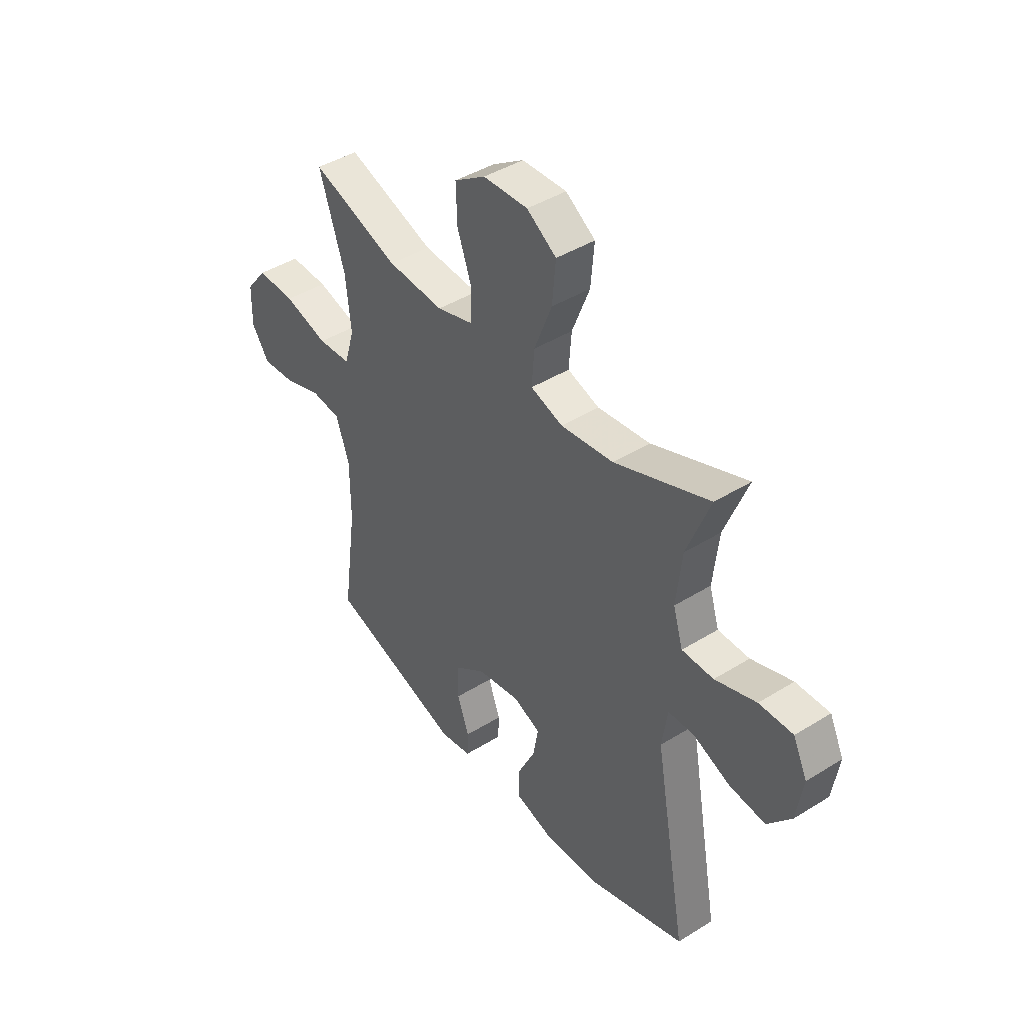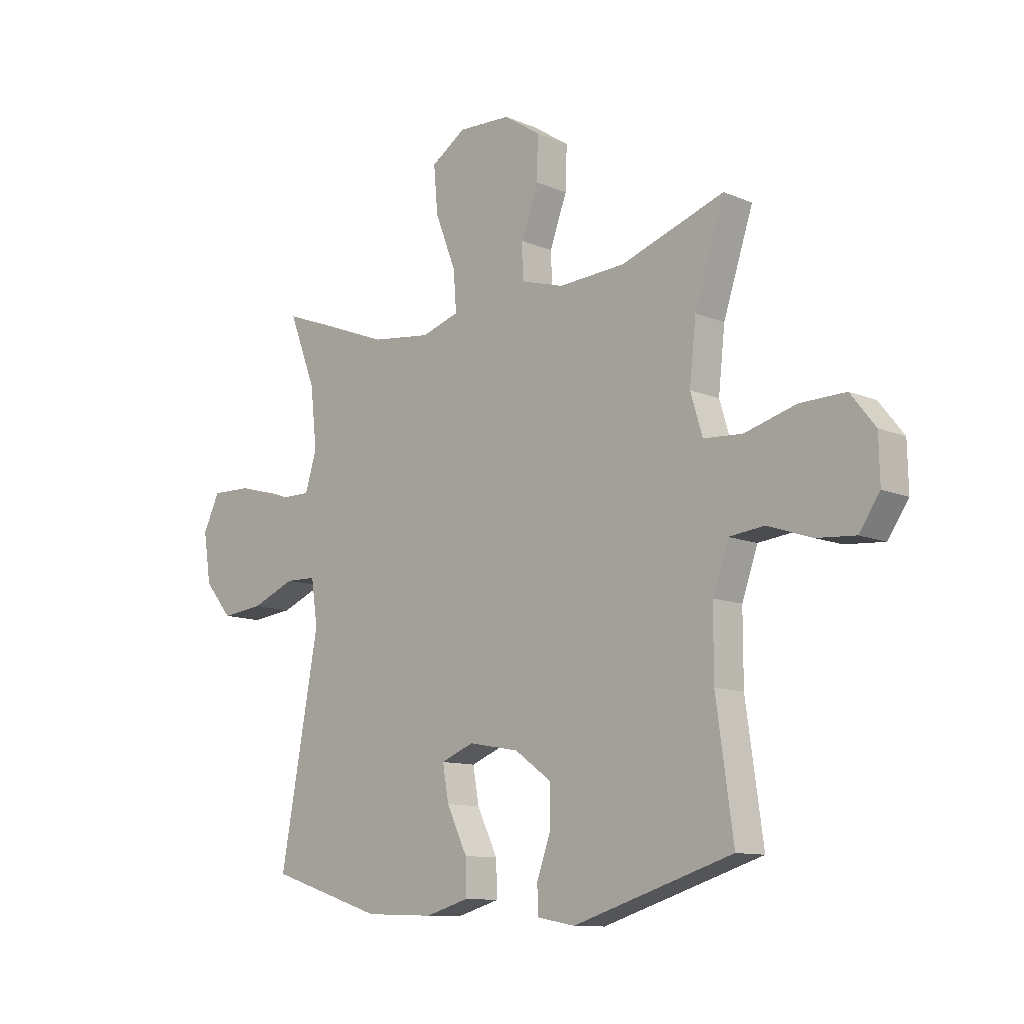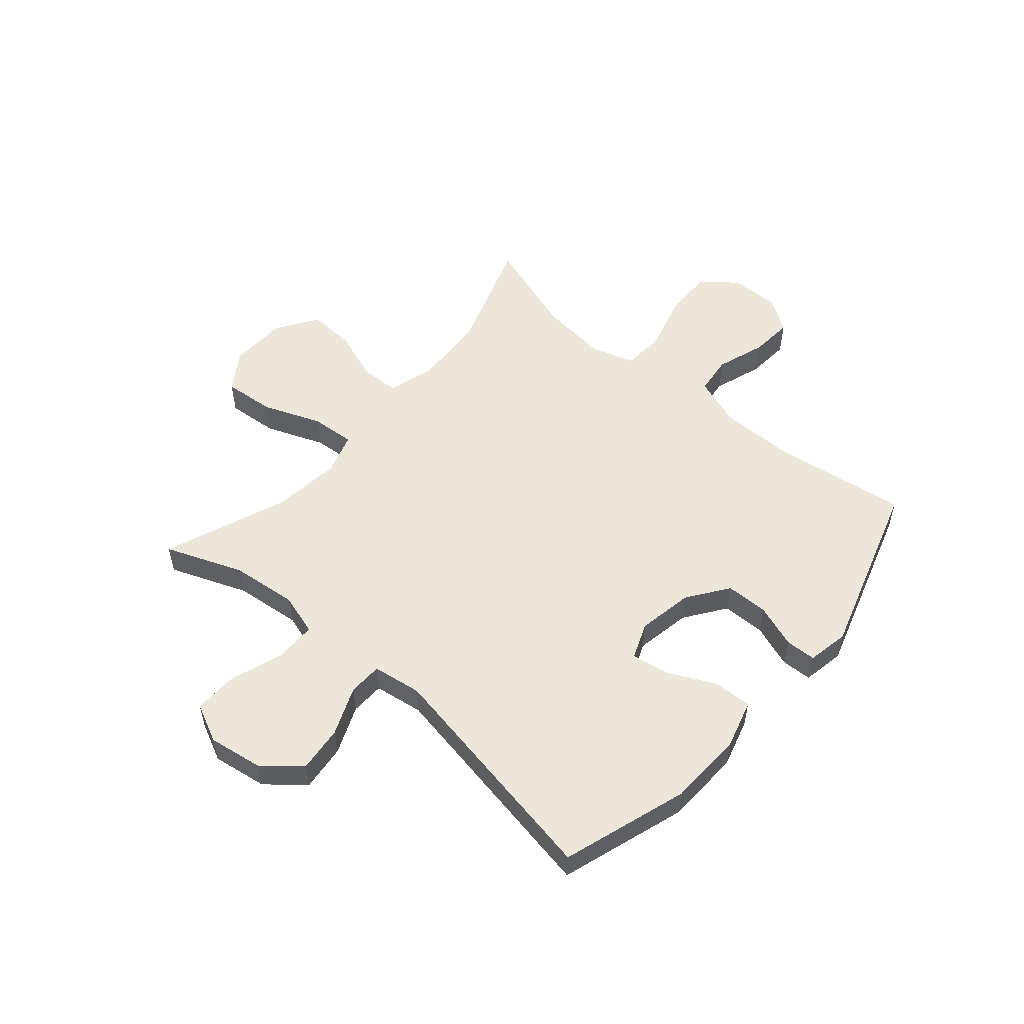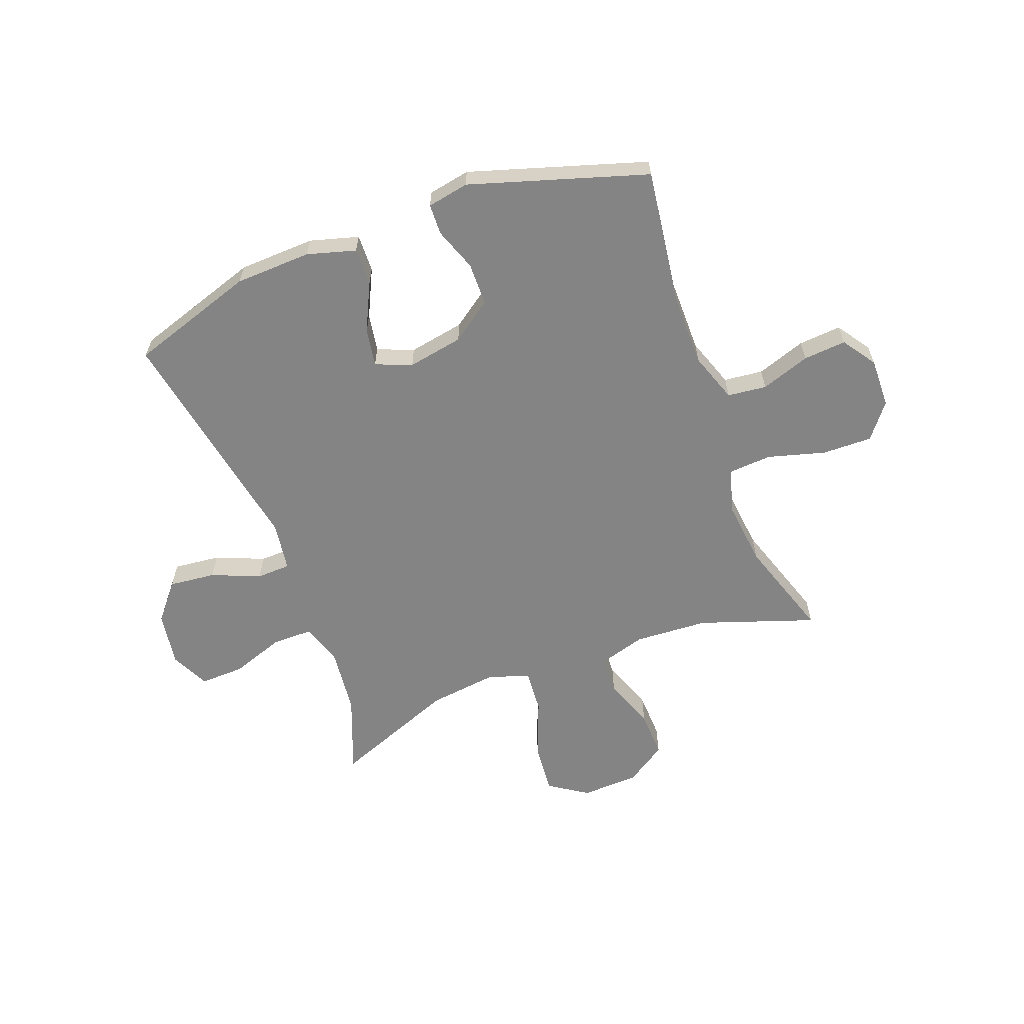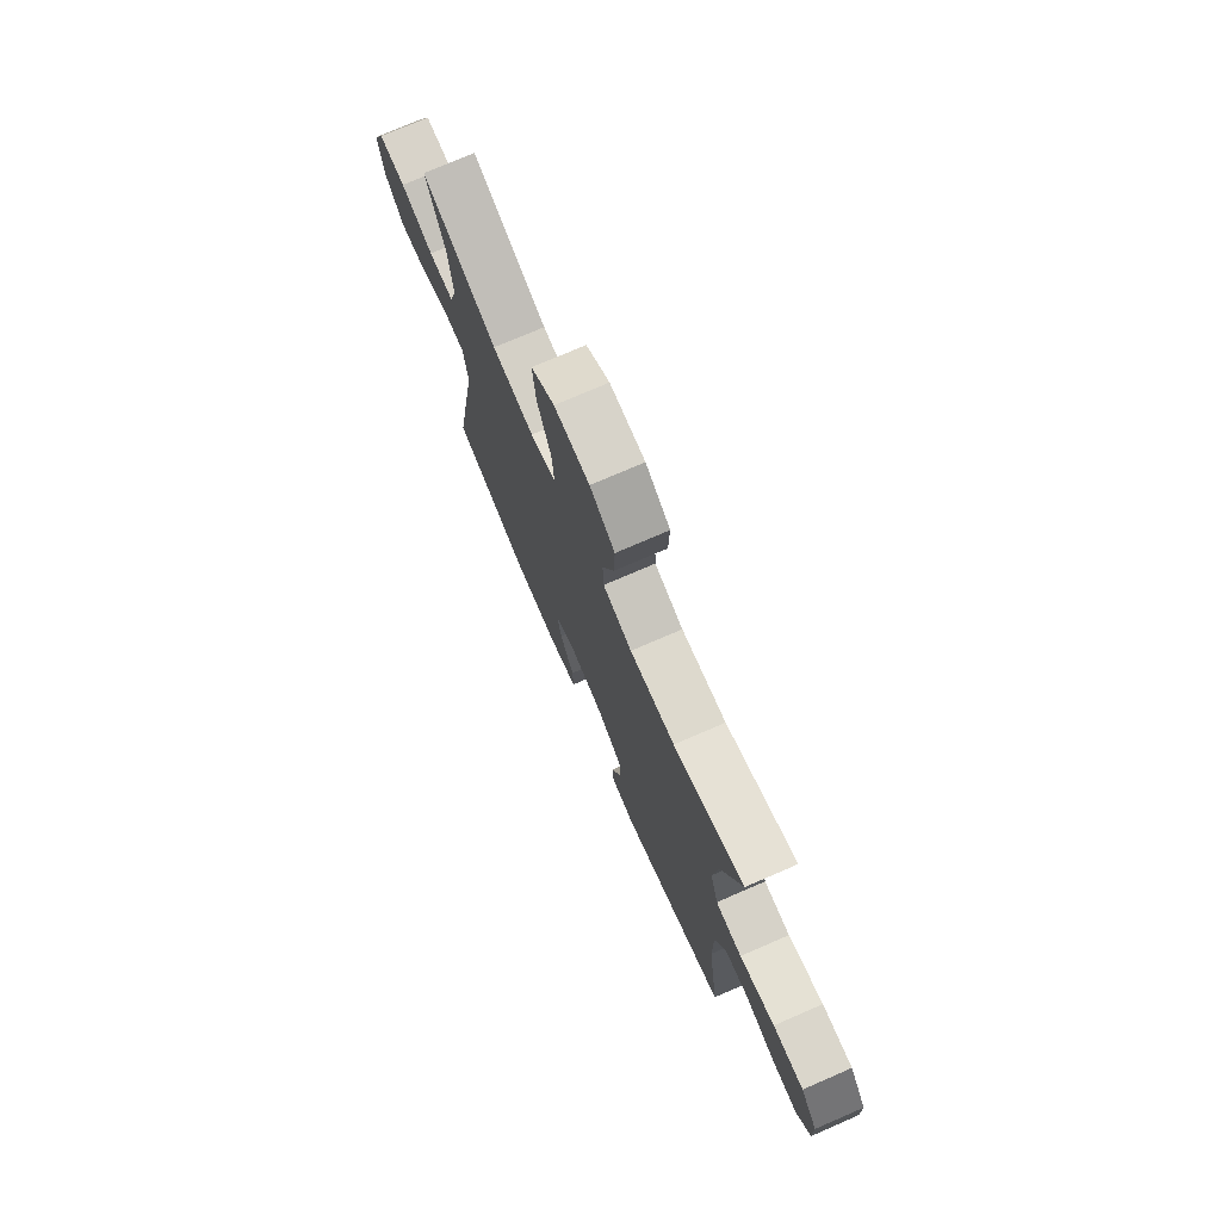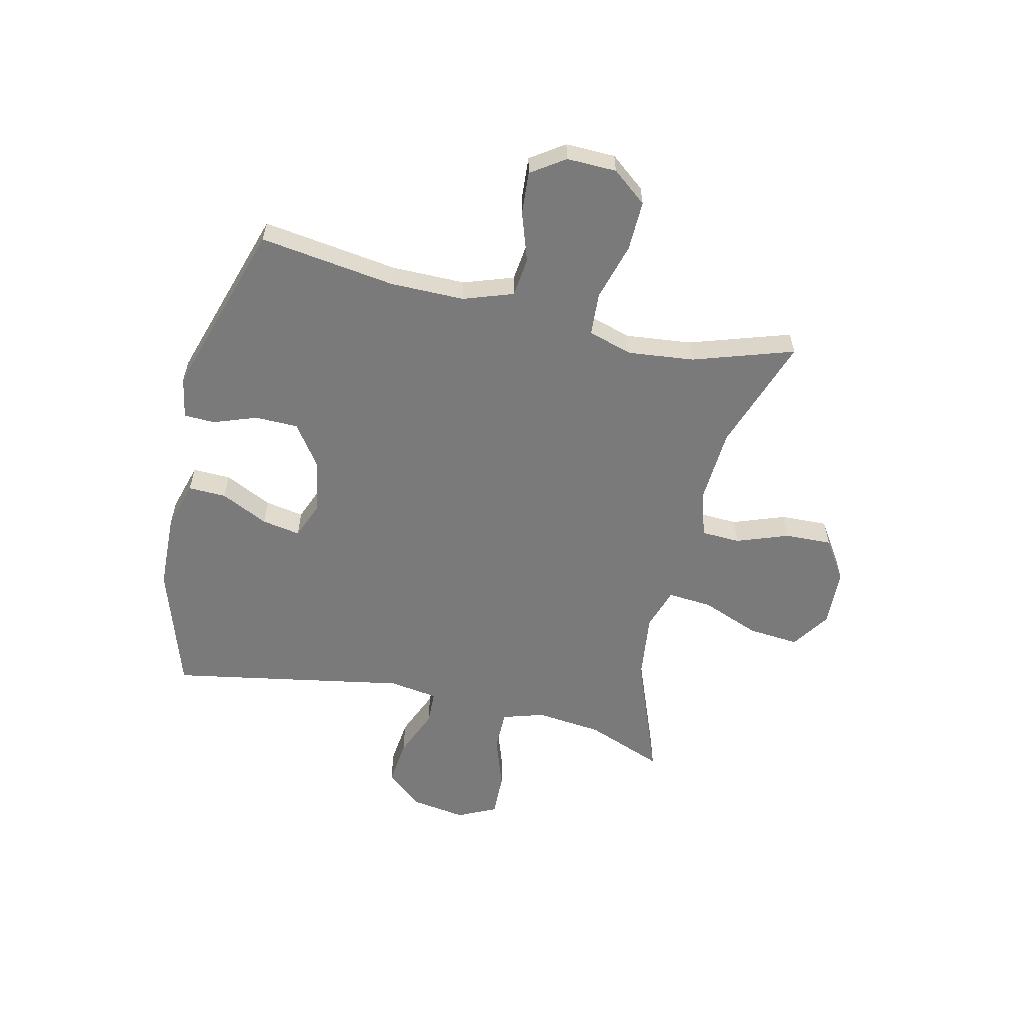
<metadata>
{"format":"obj","ext":"obj","renderer":"f3d","projection":"perspective","resolution":1024,"background":"white","views":[{"elev":43.0,"azim":53.6,"up":"+Z"},{"elev":-11.1,"azim":-136.0,"up":"+Z"},{"elev":53.9,"azim":130.7,"up":"+Y"},{"elev":-61.5,"azim":-159.3,"up":"+Y"},{"elev":74.8,"azim":-113.4,"up":"+Z"},{"elev":-58.1,"azim":-103.1,"up":"+Y"}]}
</metadata>
<code>
v 0.5 0.07 -0.5
v 0.274 0.07 -0.573
v 0.137 0.07 -0.578
v 0.05 0.07 -0.553
v 0.052 0.07 -0.485
v 0.093 0.07 -0.4
v 0.105 0.07 -0.331
v 0.04 0.07 -0.305
v -0.06 0.07 -0.323
v -0.133 0.07 -0.375
v -0.134 0.07 -0.452
v -0.106 0.07 -0.53
v -0.108 0.07 -0.585
v -0.183 0.07 -0.599
v -0.5 0.07 -0.5
v -0.466 0.07 -0.257
v -0.466 0.07 -0.124
v -0.497 0.07 -0.035
v -0.567 0.07 -0.027
v -0.655 0.07 -0.057
v -0.732 0.07 -0.063
v -0.773 0.07 -0.003
v -0.771 0.07 0.086
v -0.722 0.07 0.148
v -0.632 0.07 0.146
v -0.529 0.07 0.117
v -0.452 0.07 0.122
v -0.428 0.07 0.201
v -0.441 0.07 0.32
v -0.5 0.07 0.5
v -0.294 0.07 0.429
v -0.162 0.07 0.421
v -0.077 0.07 0.446
v -0.074 0.07 0.516
v -0.108 0.07 0.609
v -0.111 0.07 0.693
v -0.038 0.07 0.741
v 0.066 0.07 0.745
v 0.135 0.07 0.699
v 0.127 0.07 0.607
v 0.086 0.07 0.502
v 0.08 0.07 0.423
v 0.155 0.07 0.399
v 0.278 0.07 0.414
v 0.5 0.07 0.5
v 0.446 0.07 0.361
v 0.433 0.07 0.242
v 0.456 0.07 0.167
v 0.53 0.07 0.167
v 0.626 0.07 0.2
v 0.705 0.07 0.202
v 0.738 0.07 0.133
v 0.723 0.07 0.035
v 0.668 0.07 -0.031
v 0.584 0.07 -0.022
v 0.497 0.07 0.014
v 0.436 0.07 0.012
v 0.423 0.07 -0.076
v 0.5 0 -0.5
v 0.274 0 -0.573
v 0.137 0 -0.578
v 0.05 0 -0.553
v 0.052 0 -0.485
v 0.093 0 -0.4
v 0.105 0 -0.331
v 0.04 0 -0.305
v -0.06 0 -0.323
v -0.133 0 -0.375
v -0.134 0 -0.452
v -0.106 0 -0.53
v -0.108 0 -0.585
v -0.183 0 -0.599
v -0.5 0 -0.5
v -0.466 0 -0.257
v -0.466 0 -0.124
v -0.497 0 -0.035
v -0.567 0 -0.027
v -0.655 0 -0.057
v -0.732 0 -0.063
v -0.773 0 -0.003
v -0.771 0 0.086
v -0.722 0 0.148
v -0.632 0 0.146
v -0.529 0 0.117
v -0.452 0 0.122
v -0.428 0 0.201
v -0.441 0 0.32
v -0.5 0 0.5
v -0.294 0 0.429
v -0.162 0 0.421
v -0.077 0 0.446
v -0.074 0 0.516
v -0.108 0 0.609
v -0.111 0 0.693
v -0.038 0 0.741
v 0.066 0 0.745
v 0.135 0 0.699
v 0.127 0 0.607
v 0.086 0 0.502
v 0.08 0 0.423
v 0.155 0 0.399
v 0.278 0 0.414
v 0.5 0 0.5
v 0.446 0 0.361
v 0.433 0 0.242
v 0.456 0 0.167
v 0.53 0 0.167
v 0.626 0 0.2
v 0.705 0 0.202
v 0.738 0 0.133
v 0.723 0 0.035
v 0.668 0 -0.031
v 0.584 0 -0.022
v 0.497 0 0.014
v 0.436 0 0.012
v 0.423 0 -0.076
f 54 55 56
f 53 54 56
f 52 53 56
f 51 52 56
f 50 51 56
f 49 50 56
f 48 49 56 57
f 47 48 57 58
f 44 45 46
f 43 44 46 47
f 42 43 47 58
f 39 40 41
f 38 39 41
f 37 38 41
f 36 37 41
f 35 36 41
f 34 35 41
f 33 34 41 42
f 58 1 2
f 42 58 2
f 33 42 2
f 32 33 2
f 29 30 31
f 28 29 31 32
f 24 25 26
f 23 24 26
f 22 23 26
f 21 22 26
f 20 21 26
f 19 20 26
f 18 19 26 27
f 27 28 32
f 18 27 32
f 17 18 32
f 14 15 16
f 13 14 16
f 12 13 16
f 11 12 16
f 16 17 32
f 11 16 32
f 10 11 32
f 4 5 6
f 3 4 6
f 2 3 6
f 2 6 7
f 32 2 7
f 9 10 32
f 8 9 32
f 7 8 32
f 114 113 112
f 114 112 111
f 114 111 110
f 114 110 109
f 114 109 108
f 114 108 107
f 115 114 107 106
f 116 115 106 105
f 104 103 102
f 105 104 102 101
f 116 105 101 100
f 99 98 97
f 99 97 96
f 99 96 95
f 99 95 94
f 99 94 93
f 99 93 92
f 100 99 92 91
f 60 59 116
f 60 116 100
f 60 100 91
f 60 91 90
f 89 88 87
f 90 89 87 86
f 84 83 82
f 84 82 81
f 84 81 80
f 84 80 79
f 84 79 78
f 84 78 77
f 85 84 77 76
f 90 86 85
f 90 85 76
f 90 76 75
f 74 73 72
f 74 72 71
f 74 71 70
f 74 70 69
f 90 75 74
f 90 74 69
f 90 69 68
f 64 63 62
f 64 62 61
f 64 61 60
f 65 64 60
f 65 60 90
f 90 68 67
f 90 67 66
f 90 66 65
f 1 59 60 2
f 2 60 61 3
f 3 61 62 4
f 4 62 63 5
f 5 63 64 6
f 6 64 65 7
f 7 65 66 8
f 8 66 67 9
f 9 67 68 10
f 10 68 69 11
f 11 69 70 12
f 12 70 71 13
f 13 71 72 14
f 14 72 73 15
f 15 73 74 16
f 16 74 75 17
f 17 75 76 18
f 18 76 77 19
f 19 77 78 20
f 20 78 79 21
f 21 79 80 22
f 22 80 81 23
f 23 81 82 24
f 24 82 83 25
f 25 83 84 26
f 26 84 85 27
f 27 85 86 28
f 28 86 87 29
f 29 87 88 30
f 30 88 89 31
f 31 89 90 32
f 32 90 91 33
f 33 91 92 34
f 34 92 93 35
f 35 93 94 36
f 36 94 95 37
f 37 95 96 38
f 38 96 97 39
f 39 97 98 40
f 40 98 99 41
f 41 99 100 42
f 42 100 101 43
f 43 101 102 44
f 44 102 103 45
f 45 103 104 46
f 46 104 105 47
f 47 105 106 48
f 48 106 107 49
f 49 107 108 50
f 50 108 109 51
f 51 109 110 52
f 52 110 111 53
f 53 111 112 54
f 54 112 113 55
f 55 113 114 56
f 56 114 115 57
f 57 115 116 58
f 58 116 59 1

</code>
